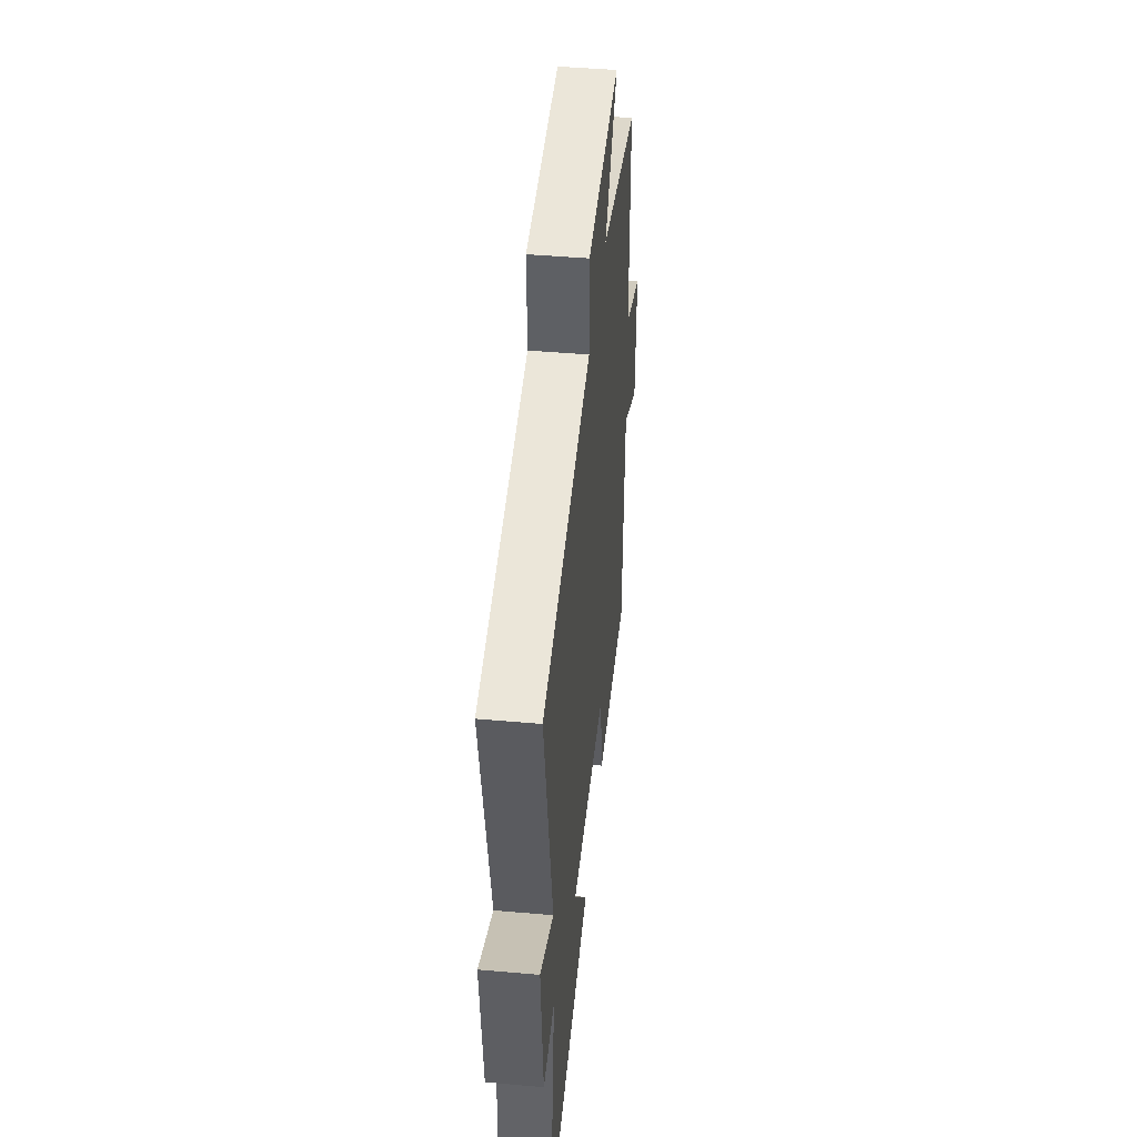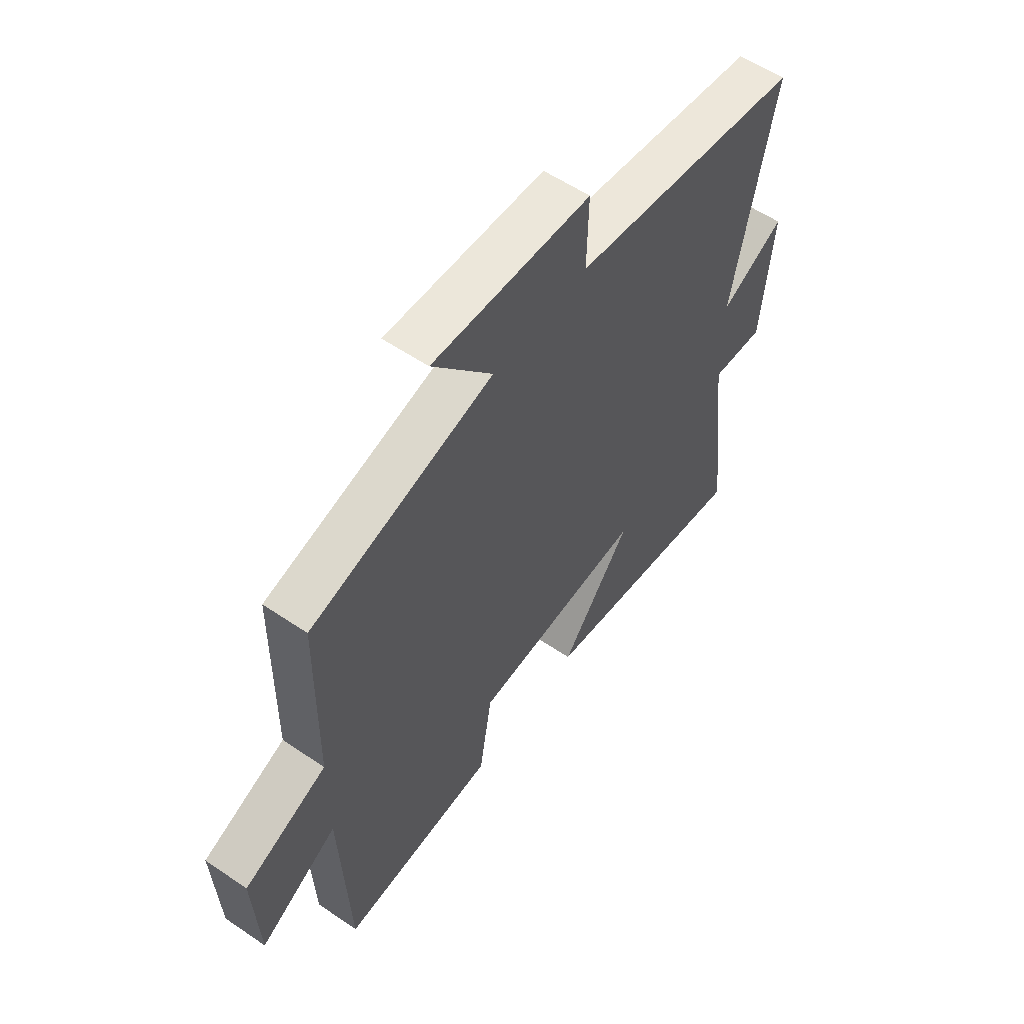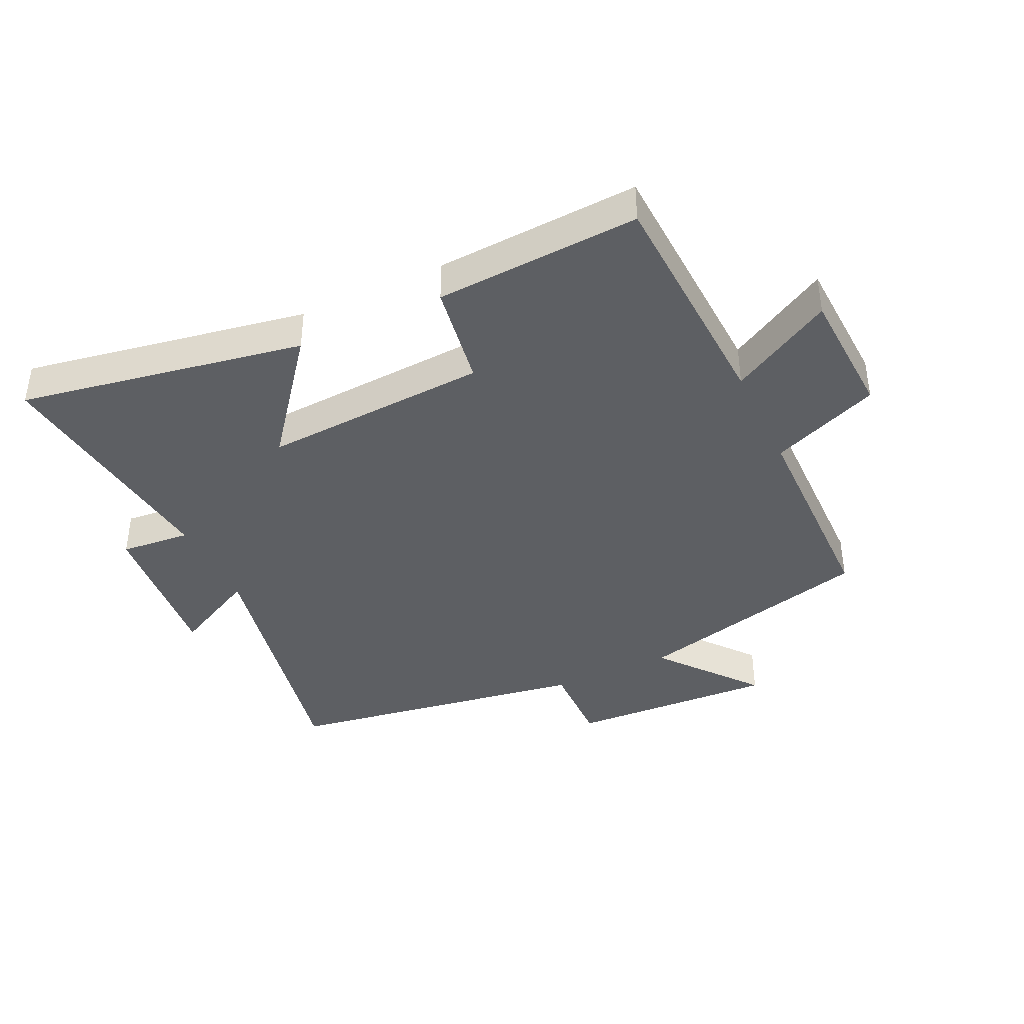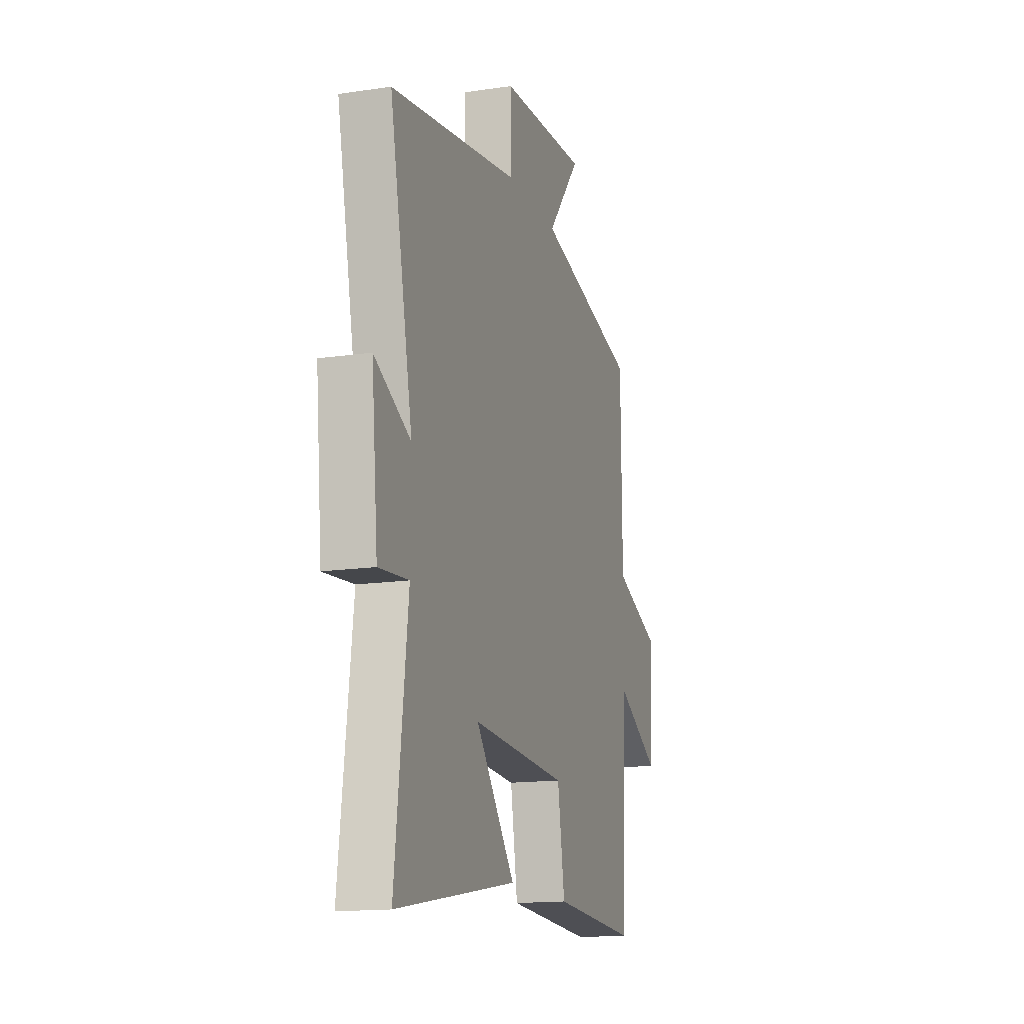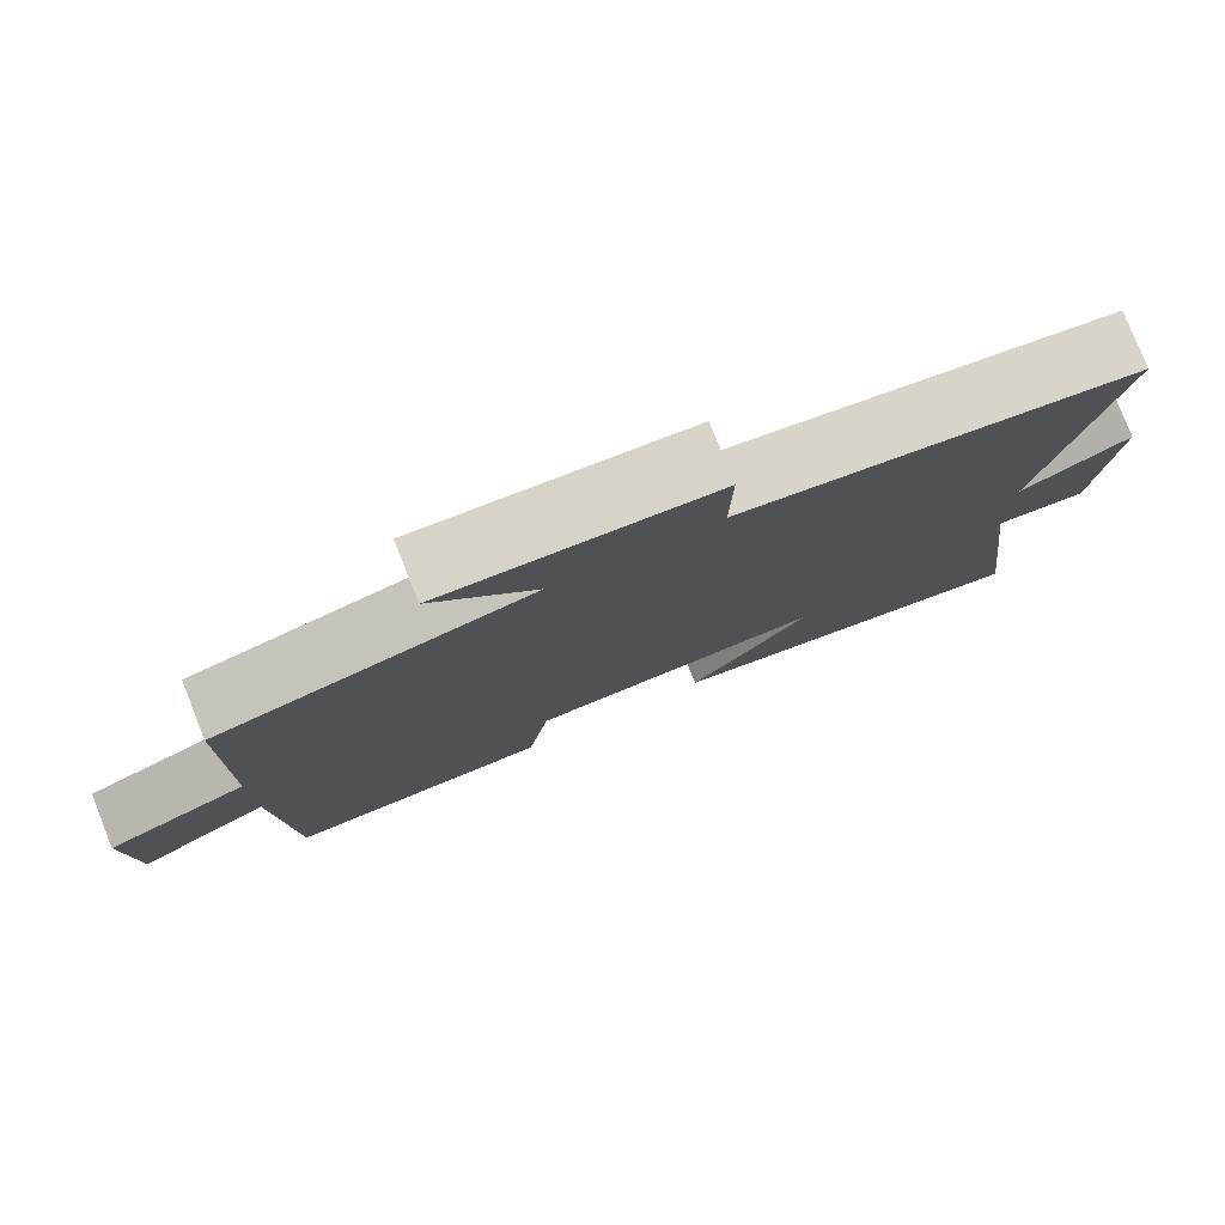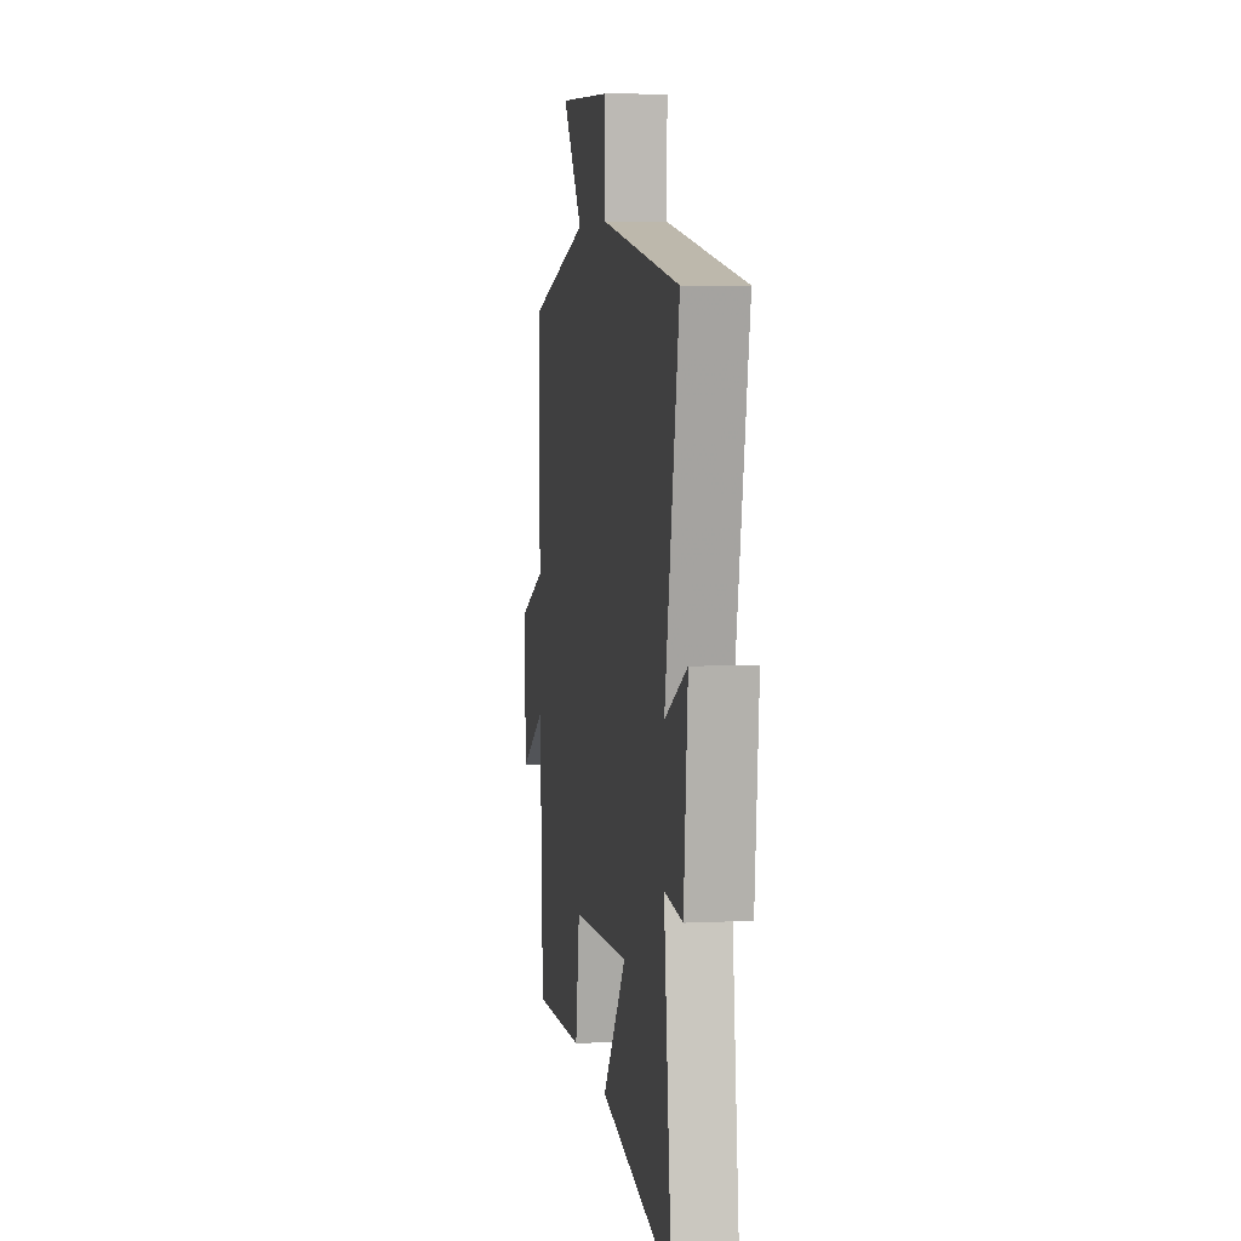
<metadata>
{"format":"obj","ext":"obj","renderer":"f3d","projection":"perspective","resolution":1024,"background":"white","views":[{"elev":45.2,"azim":95.8,"up":"+Z"},{"elev":57.1,"azim":-54.7,"up":"+Z"},{"elev":-40.1,"azim":-154.8,"up":"+Y"},{"elev":-15.1,"azim":107.5,"up":"+Z"},{"elev":78.9,"azim":-21.7,"up":"+Z"},{"elev":5.8,"azim":81.3,"up":"+Z"}]}
</metadata>
<code>
v 0.587 0.07 0.423
v 0.5 0.07 -0.009
v 0.637 0.07 0.061
v 0.613 0.07 -0.193
v 0.5 0.07 -0.183
v 0.548 0.07 -0.58
v 0.089 0.07 -0.5
v 0.238 0.07 -0.31
v -0.126 0.07 -0.332
v -0.153 0.07 -0.5
v -0.482 0.07 -0.519
v -0.5 0.07 -0.135
v -0.665 0.07 -0.228
v -0.675 0.07 -0.018
v -0.5 0.07 0.053
v -0.496 0.07 0.402
v -0.109 0.07 0.5
v -0.236 0.07 0.657
v 0.098 0.07 0.641
v 0.095 0.07 0.5
v 0.587 0 0.423
v 0.5 0 -0.009
v 0.637 0 0.061
v 0.613 0 -0.193
v 0.5 0 -0.183
v 0.548 0 -0.58
v 0.089 0 -0.5
v 0.238 0 -0.31
v -0.126 0 -0.332
v -0.153 0 -0.5
v -0.482 0 -0.519
v -0.5 0 -0.135
v -0.665 0 -0.228
v -0.675 0 -0.018
v -0.5 0 0.053
v -0.496 0 0.402
v -0.109 0 0.5
v -0.236 0 0.657
v 0.098 0 0.641
v 0.095 0 0.5
f 17 18 19 20
f 20 1 2
f 17 20 2
f 16 17 2
f 15 16 2
f 12 13 14 15
f 11 12 15
f 10 11 15
f 9 10 15
f 8 9 15 2
f 5 6 7 8
f 5 8 2 3
f 3 4 5
f 40 39 38 37
f 22 21 40
f 22 40 37
f 22 37 36
f 22 36 35
f 35 34 33 32
f 35 32 31
f 35 31 30
f 35 30 29
f 22 35 29 28
f 28 27 26 25
f 23 22 28 25
f 25 24 23
f 1 21 22 2
f 2 22 23 3
f 3 23 24 4
f 4 24 25 5
f 5 25 26 6
f 6 26 27 7
f 7 27 28 8
f 8 28 29 9
f 9 29 30 10
f 10 30 31 11
f 11 31 32 12
f 12 32 33 13
f 13 33 34 14
f 14 34 35 15
f 15 35 36 16
f 16 36 37 17
f 17 37 38 18
f 18 38 39 19
f 19 39 40 20
f 20 40 21 1

</code>
